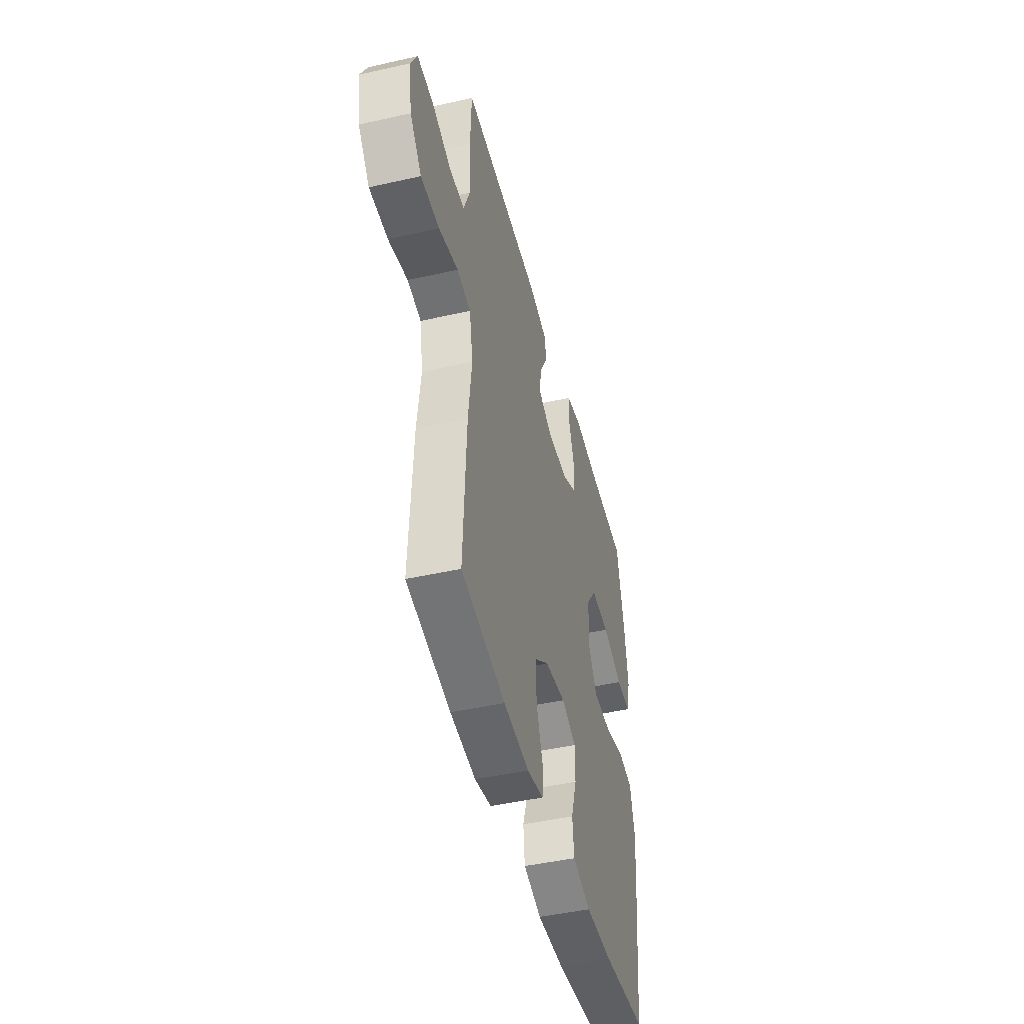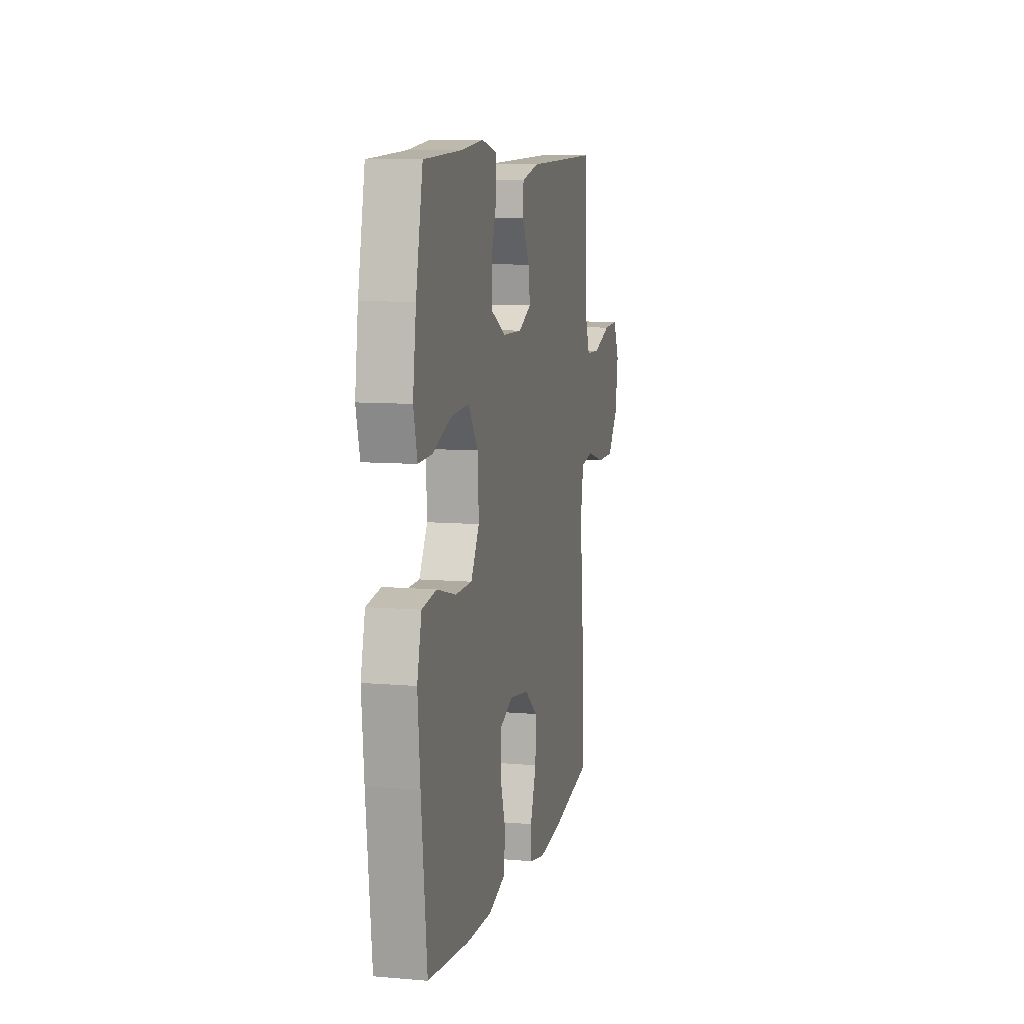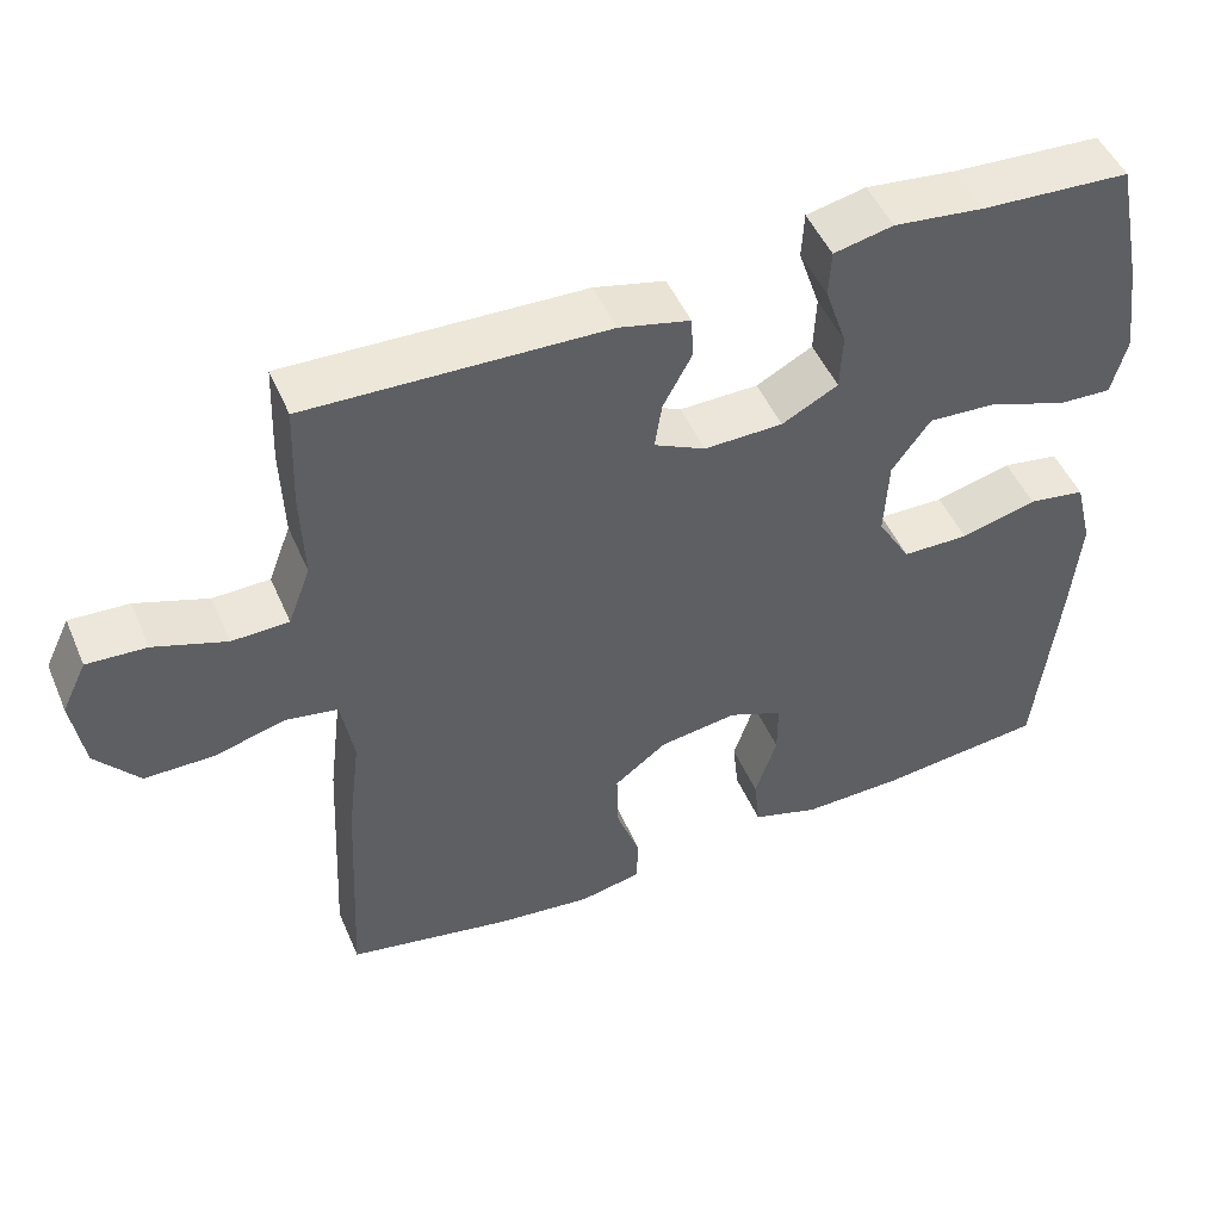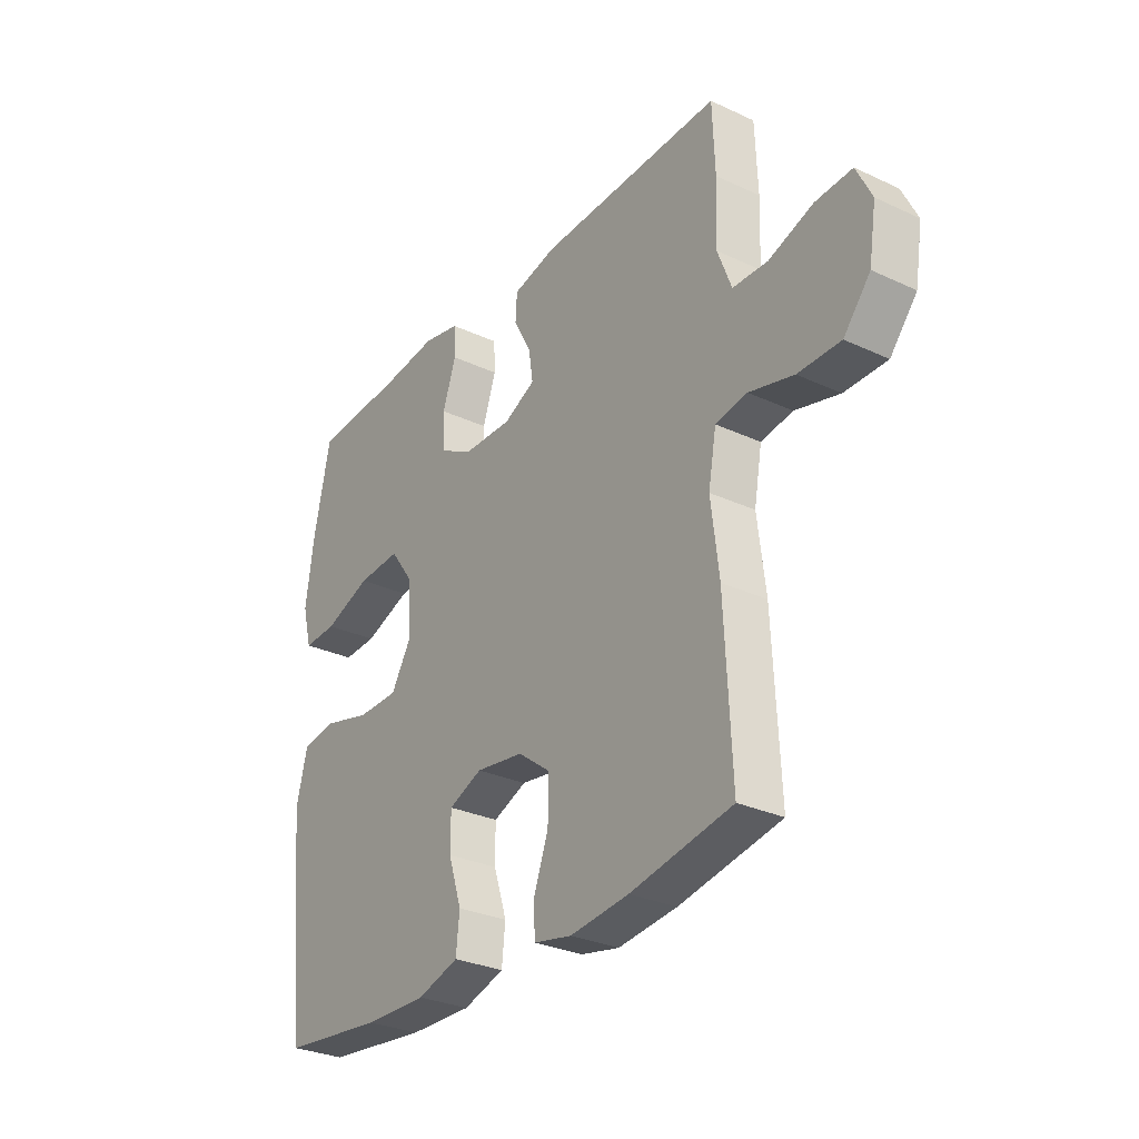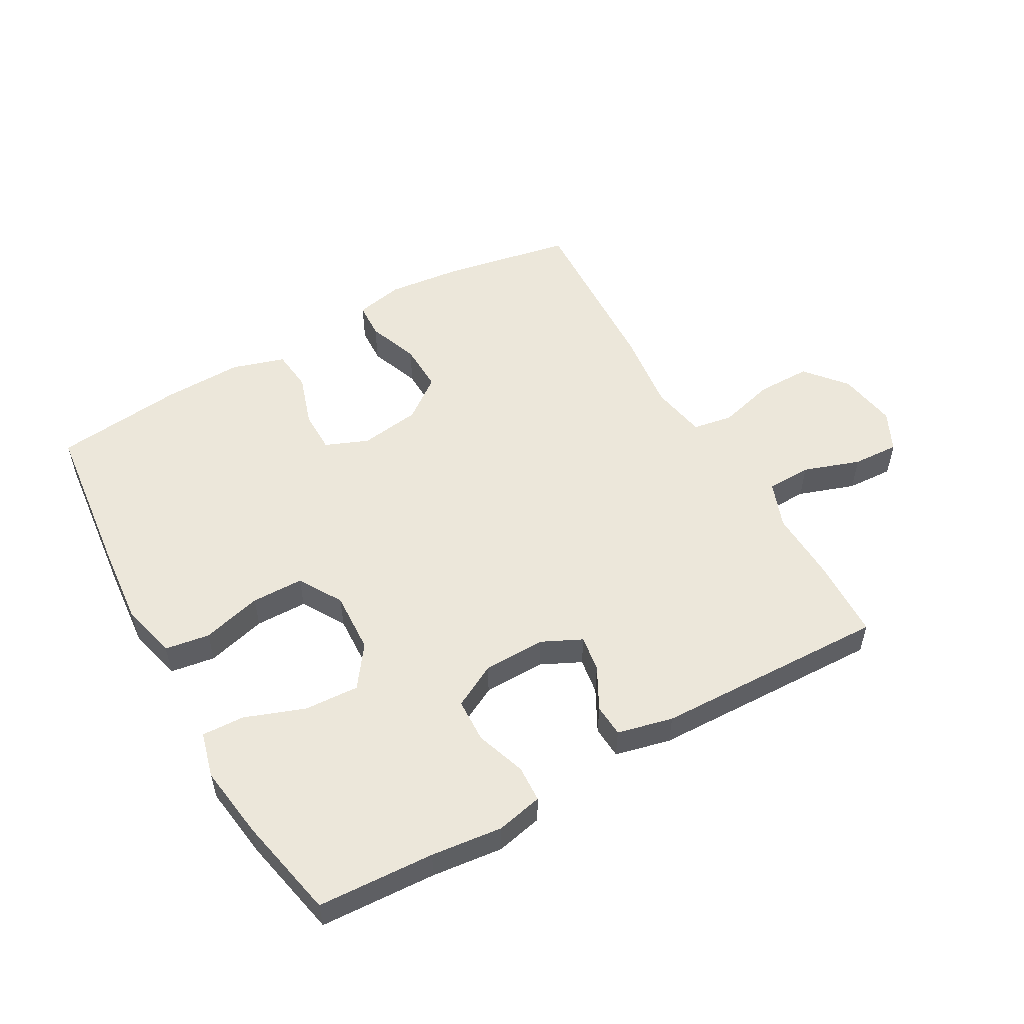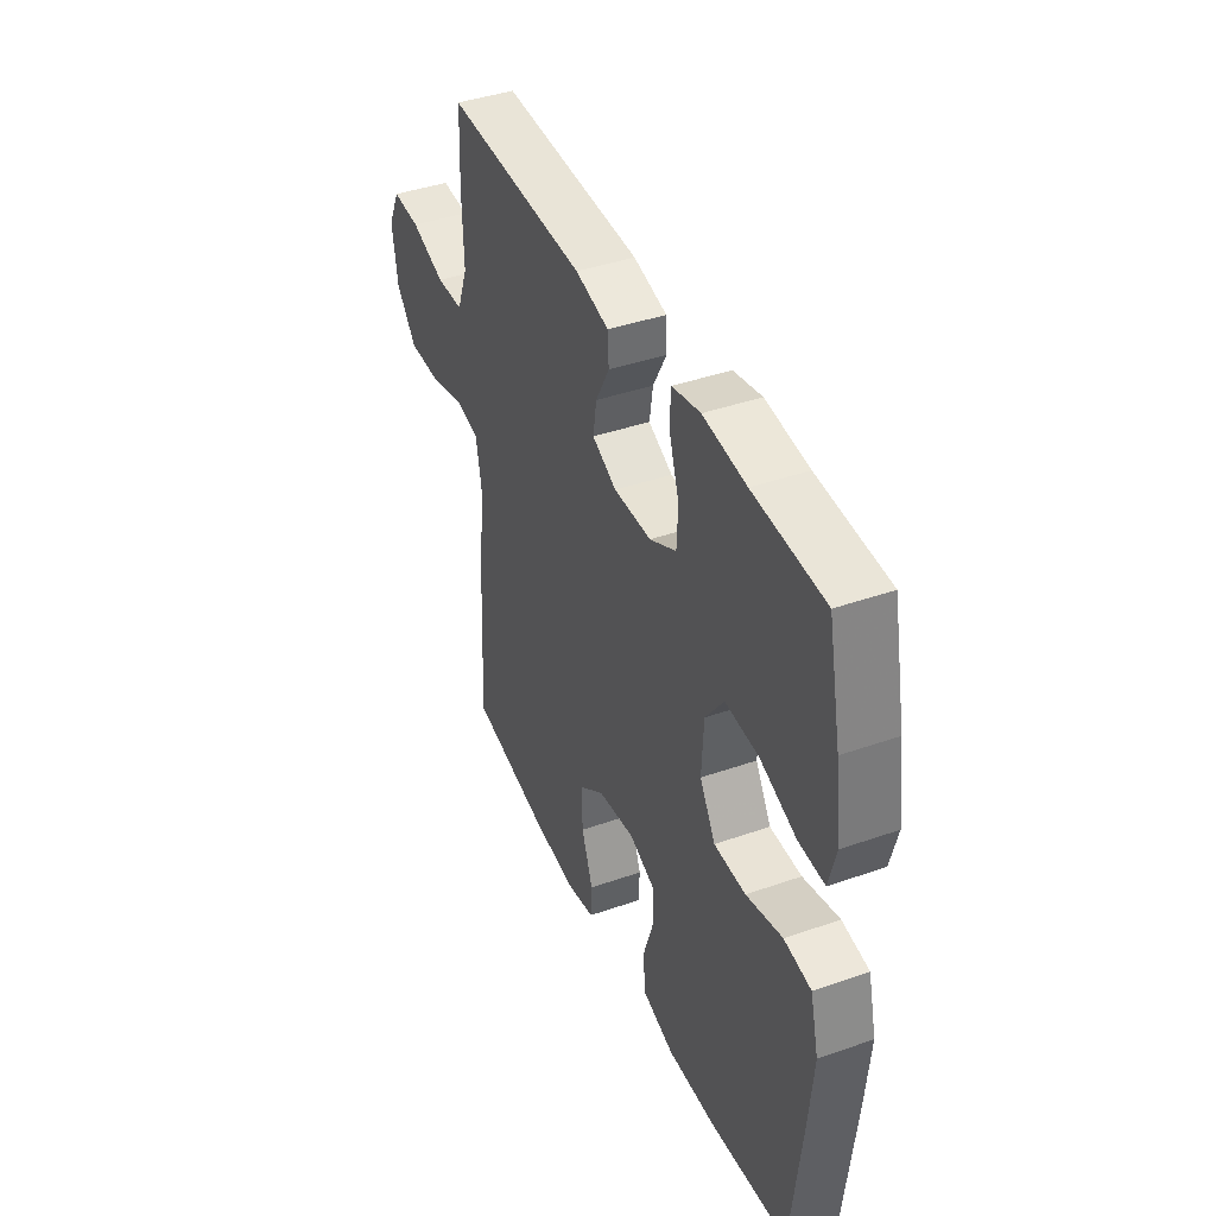
<metadata>
{"format":"obj","ext":"obj","renderer":"f3d","projection":"perspective","resolution":1024,"background":"white","views":[{"elev":-46.0,"azim":104.5,"up":"+Z"},{"elev":9.2,"azim":-77.2,"up":"+Z"},{"elev":48.8,"azim":157.2,"up":"+Z"},{"elev":-29.6,"azim":55.6,"up":"+Z"},{"elev":53.5,"azim":-29.6,"up":"+Y"},{"elev":41.3,"azim":-113.0,"up":"+Z"}]}
</metadata>
<code>
v 0.5 0.07 -0.5
v 0.295 0.07 -0.539
v 0.176 0.07 -0.552
v 0.099 0.07 -0.536
v 0.096 0.07 -0.478
v 0.126 0.07 -0.396
v 0.128 0.07 -0.318
v 0.062 0.07 -0.268
v -0.035 0.07 -0.254
v -0.103 0.07 -0.282
v -0.103 0.07 -0.35
v -0.076 0.07 -0.433
v -0.083 0.07 -0.5
v -0.167 0.07 -0.526
v -0.294 0.07 -0.523
v -0.5 0.07 -0.5
v -0.528 0.07 -0.249
v -0.54 0.07 -0.118
v -0.518 0.07 -0.03
v -0.447 0.07 -0.019
v -0.352 0.07 -0.044
v -0.269 0.07 -0.043
v -0.228 0.07 0.026
v -0.233 0.07 0.124
v -0.281 0.07 0.19
v -0.368 0.07 0.185
v -0.463 0.07 0.15
v -0.531 0.07 0.147
v -0.55 0.07 0.22
v -0.534 0.07 0.337
v -0.5 0.07 0.5
v -0.315 0.07 0.51
v -0.202 0.07 0.523
v -0.128 0.07 0.507
v -0.125 0.07 0.449
v -0.152 0.07 0.369
v -0.149 0.07 0.299
v -0.079 0.07 0.262
v 0.019 0.07 0.26
v 0.083 0.07 0.291
v 0.074 0.07 0.349
v 0.038 0.07 0.416
v 0.041 0.07 0.468
v 0.129 0.07 0.489
v 0.5 0.07 0.5
v 0.505 0.07 0.373
v 0.501 0.07 0.257
v 0.529 0.07 0.183
v 0.6 0.07 0.181
v 0.69 0.07 0.212
v 0.764 0.07 0.216
v 0.795 0.07 0.152
v 0.78 0.07 0.058
v 0.726 0.07 -0.007
v 0.64 0.07 -0.007
v 0.55 0.07 0.017
v 0.486 0.07 0.006
v 0.47 0.07 -0.083
v 0.486 0.07 -0.214
v 0.5 0 -0.5
v 0.295 0 -0.539
v 0.176 0 -0.552
v 0.099 0 -0.536
v 0.096 0 -0.478
v 0.126 0 -0.396
v 0.128 0 -0.318
v 0.062 0 -0.268
v -0.035 0 -0.254
v -0.103 0 -0.282
v -0.103 0 -0.35
v -0.076 0 -0.433
v -0.083 0 -0.5
v -0.167 0 -0.526
v -0.294 0 -0.523
v -0.5 0 -0.5
v -0.528 0 -0.249
v -0.54 0 -0.118
v -0.518 0 -0.03
v -0.447 0 -0.019
v -0.352 0 -0.044
v -0.269 0 -0.043
v -0.228 0 0.026
v -0.233 0 0.124
v -0.281 0 0.19
v -0.368 0 0.185
v -0.463 0 0.15
v -0.531 0 0.147
v -0.55 0 0.22
v -0.534 0 0.337
v -0.5 0 0.5
v -0.315 0 0.51
v -0.202 0 0.523
v -0.128 0 0.507
v -0.125 0 0.449
v -0.152 0 0.369
v -0.149 0 0.299
v -0.079 0 0.262
v 0.019 0 0.26
v 0.083 0 0.291
v 0.074 0 0.349
v 0.038 0 0.416
v 0.041 0 0.468
v 0.129 0 0.489
v 0.5 0 0.5
v 0.505 0 0.373
v 0.501 0 0.257
v 0.529 0 0.183
v 0.6 0 0.181
v 0.69 0 0.212
v 0.764 0 0.216
v 0.795 0 0.152
v 0.78 0 0.058
v 0.726 0 -0.007
v 0.64 0 -0.007
v 0.55 0 0.017
v 0.486 0 0.006
v 0.47 0 -0.083
v 0.486 0 -0.214
f 58 59 1 2
f 57 58 2 3
f 53 54 55 56
f 53 56 57
f 52 53 57
f 49 50 51 52
f 48 49 52 57
f 47 48 57 3
f 41 42 43 44
f 40 41 44 45
f 33 34 35 36
f 32 33 36 37
f 31 32 37
f 30 31 37
f 29 30 37 38
f 26 27 28 29
f 25 26 29 38
f 18 19 20 21
f 18 21 22
f 17 18 22
f 16 17 22
f 15 16 22 23
f 11 12 13 14
f 10 11 14 15
f 3 4 5 6
f 3 6 7
f 47 3 7
f 40 45 46 47
f 39 40 47 7
f 24 25 38 39
f 23 24 39 7
f 10 15 23
f 9 10 23
f 8 9 23
f 7 8 23
f 61 60 118 117
f 62 61 117 116
f 115 114 113 112
f 116 115 112
f 116 112 111
f 111 110 109 108
f 116 111 108 107
f 62 116 107 106
f 103 102 101 100
f 104 103 100 99
f 95 94 93 92
f 96 95 92 91
f 96 91 90
f 96 90 89
f 97 96 89 88
f 88 87 86 85
f 97 88 85 84
f 80 79 78 77
f 81 80 77
f 81 77 76
f 81 76 75
f 82 81 75 74
f 73 72 71 70
f 74 73 70 69
f 65 64 63 62
f 66 65 62
f 66 62 106
f 106 105 104 99
f 66 106 99 98
f 98 97 84 83
f 66 98 83 82
f 82 74 69
f 82 69 68
f 82 68 67
f 82 67 66
f 1 60 61 2
f 2 61 62 3
f 3 62 63 4
f 4 63 64 5
f 5 64 65 6
f 6 65 66 7
f 7 66 67 8
f 8 67 68 9
f 9 68 69 10
f 10 69 70 11
f 11 70 71 12
f 12 71 72 13
f 13 72 73 14
f 14 73 74 15
f 15 74 75 16
f 16 75 76 17
f 17 76 77 18
f 18 77 78 19
f 19 78 79 20
f 20 79 80 21
f 21 80 81 22
f 22 81 82 23
f 23 82 83 24
f 24 83 84 25
f 25 84 85 26
f 26 85 86 27
f 27 86 87 28
f 28 87 88 29
f 29 88 89 30
f 30 89 90 31
f 31 90 91 32
f 32 91 92 33
f 33 92 93 34
f 34 93 94 35
f 35 94 95 36
f 36 95 96 37
f 37 96 97 38
f 38 97 98 39
f 39 98 99 40
f 40 99 100 41
f 41 100 101 42
f 42 101 102 43
f 43 102 103 44
f 44 103 104 45
f 45 104 105 46
f 46 105 106 47
f 47 106 107 48
f 48 107 108 49
f 49 108 109 50
f 50 109 110 51
f 51 110 111 52
f 52 111 112 53
f 53 112 113 54
f 54 113 114 55
f 55 114 115 56
f 56 115 116 57
f 57 116 117 58
f 58 117 118 59
f 59 118 60 1

</code>
